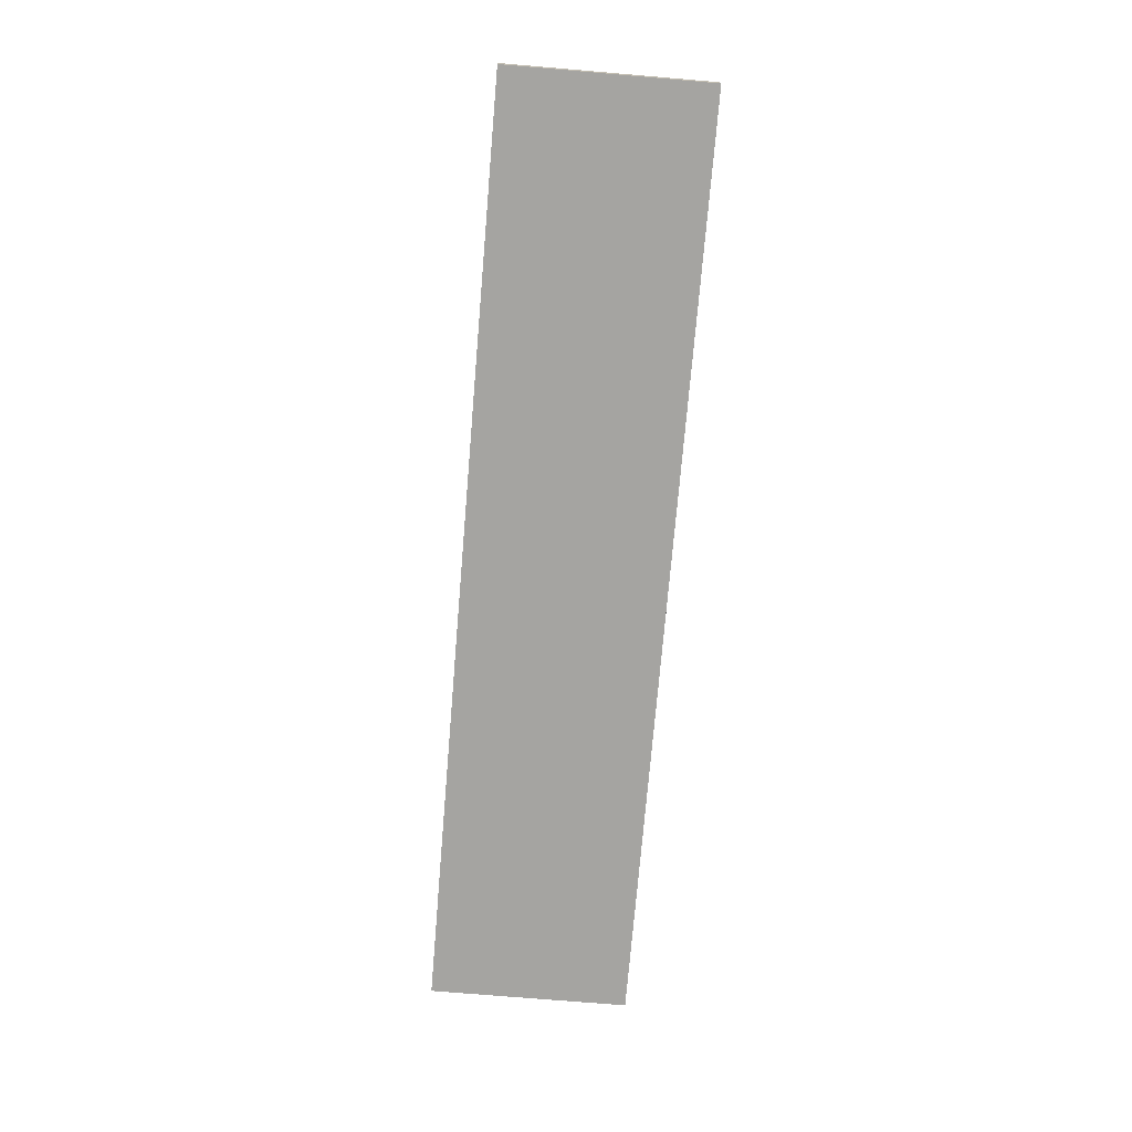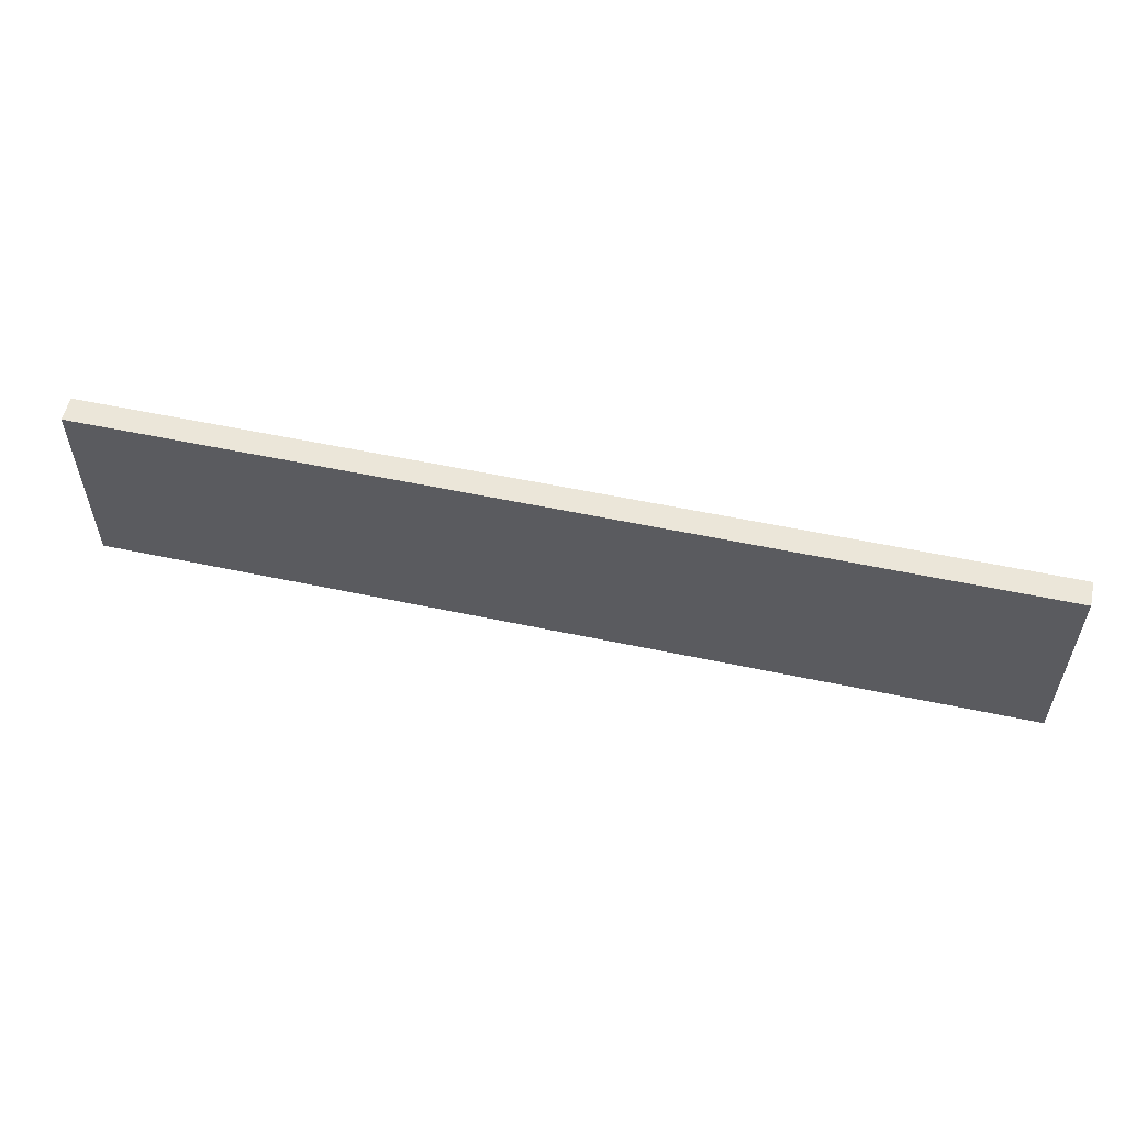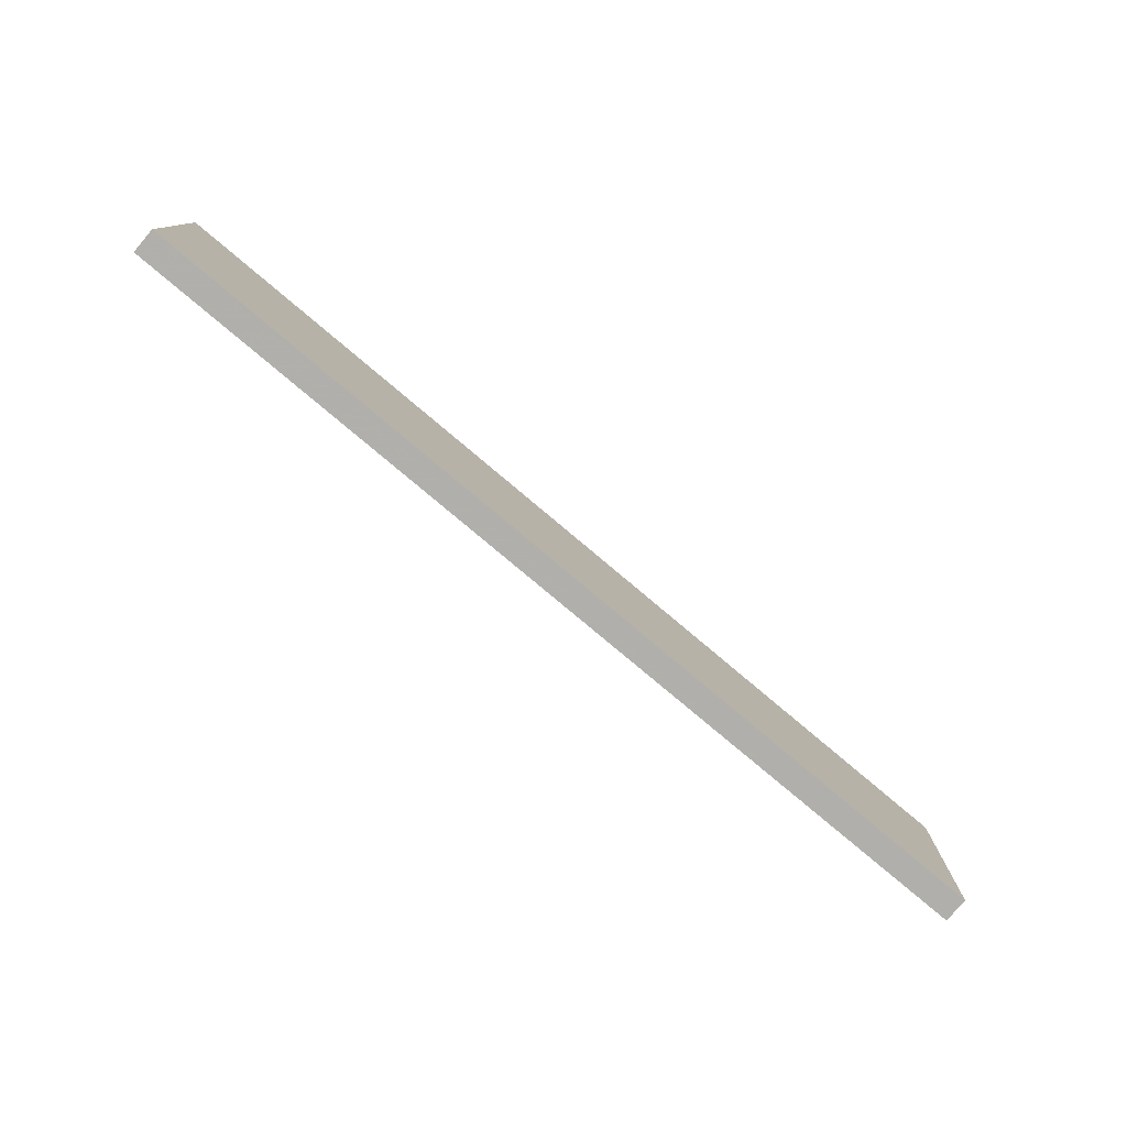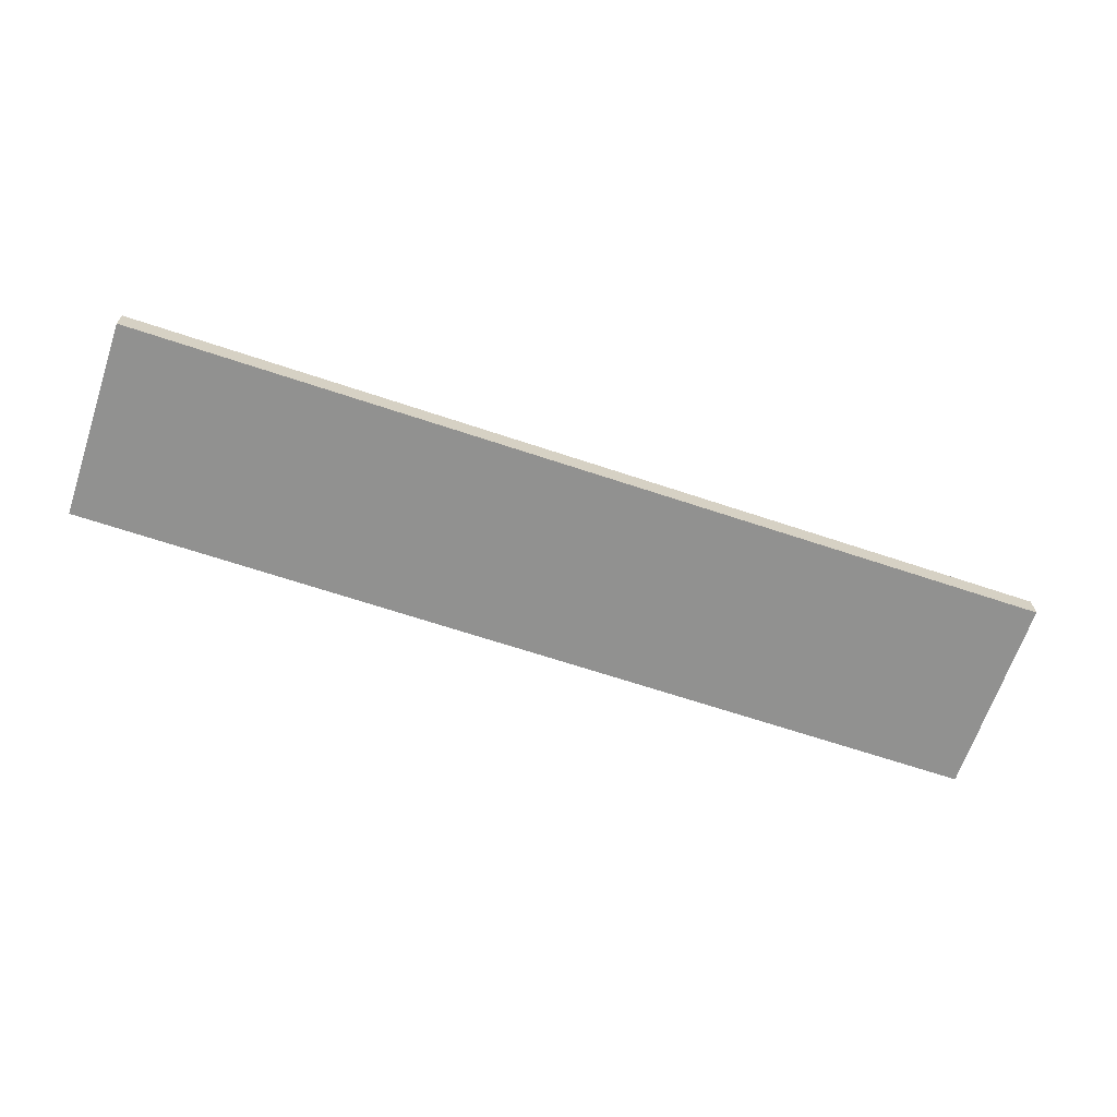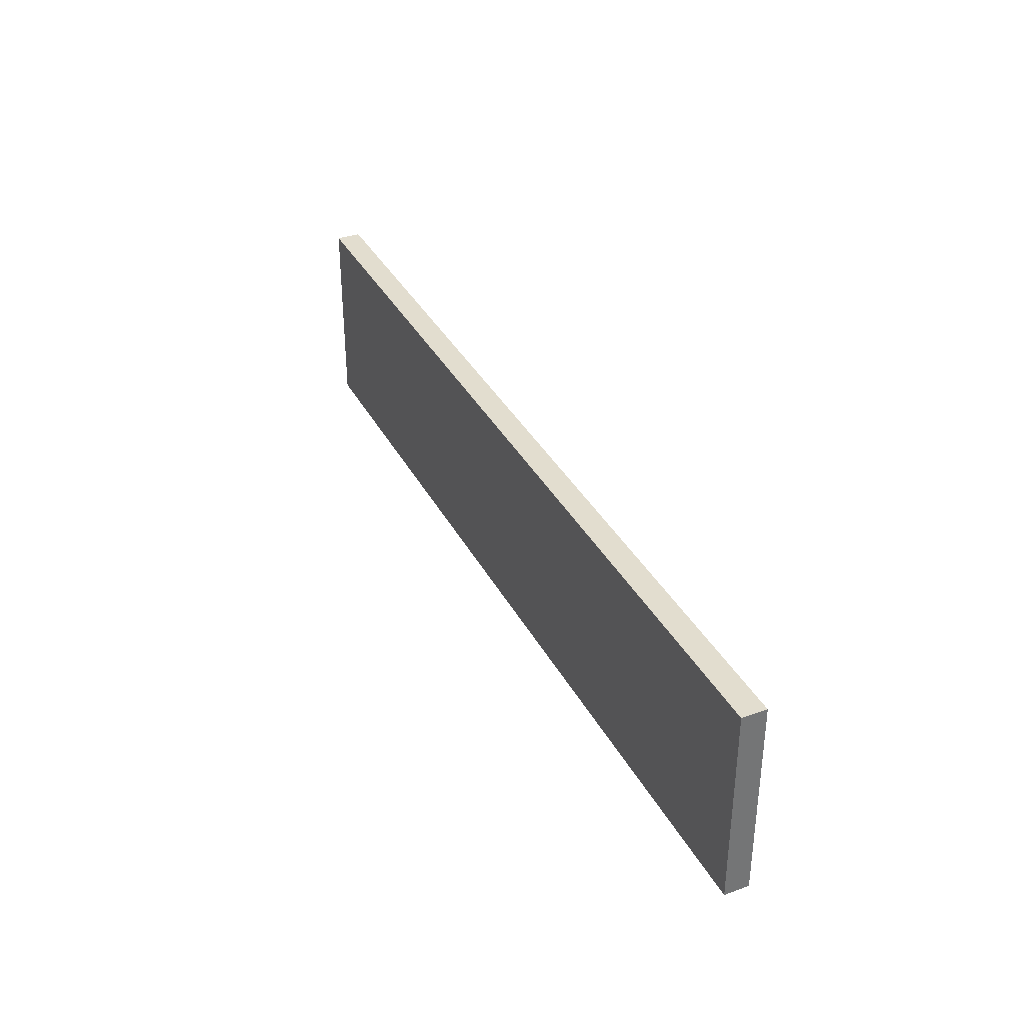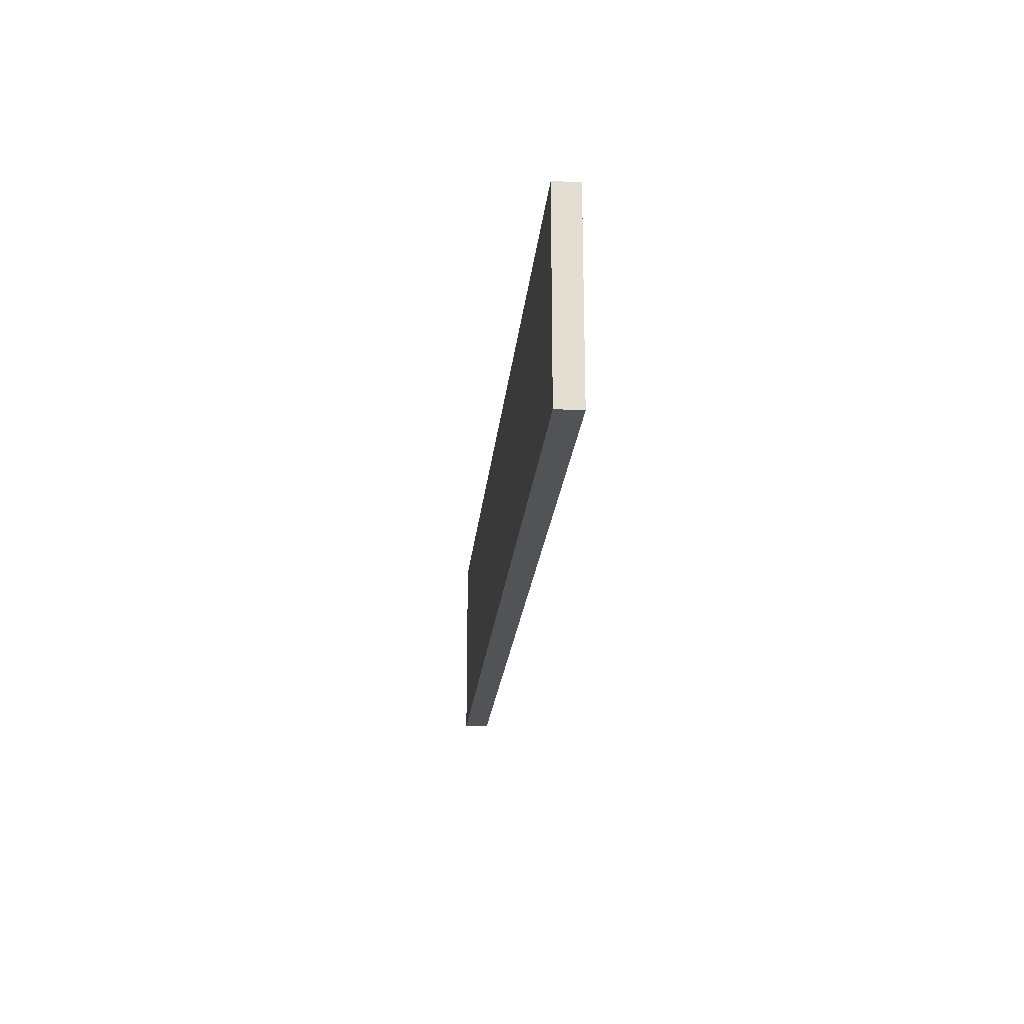
<metadata>
{"format":"obj","ext":"obj","renderer":"f3d","projection":"perspective","resolution":1024,"background":"white","views":[{"elev":-73.2,"azim":-94.8,"up":"+Y"},{"elev":55.6,"azim":12.6,"up":"+Z"},{"elev":-78.7,"azim":139.9,"up":"+Z"},{"elev":-66.0,"azim":-18.6,"up":"+Y"},{"elev":35.0,"azim":65.5,"up":"+Z"},{"elev":-21.7,"azim":-95.4,"up":"+Z"}]}
</metadata>
<code>
o 5077
v 2254 1879 16.01
v 2253 1879 15.93
v 2254 1879 15.93
v 2254 1879 15.93
v 2253 1879 15.93
v 2254 1879 16.01
v 2253 1879 16.01
v 2253 1879 16.01
v 2253 1879 16.01
v 2254 1879 16.01
v 2254 1879 15.93
v 2253 1879 15.93
f 1 2 3
f 4 2 5
f 4 6 3
f 7 2 8
f 1 9 8
f 4 9 10
f 7 6 10
f 1 11 10
f 7 11 5
f 12 9 5
f 12 6 8
f 12 11 3

</code>
